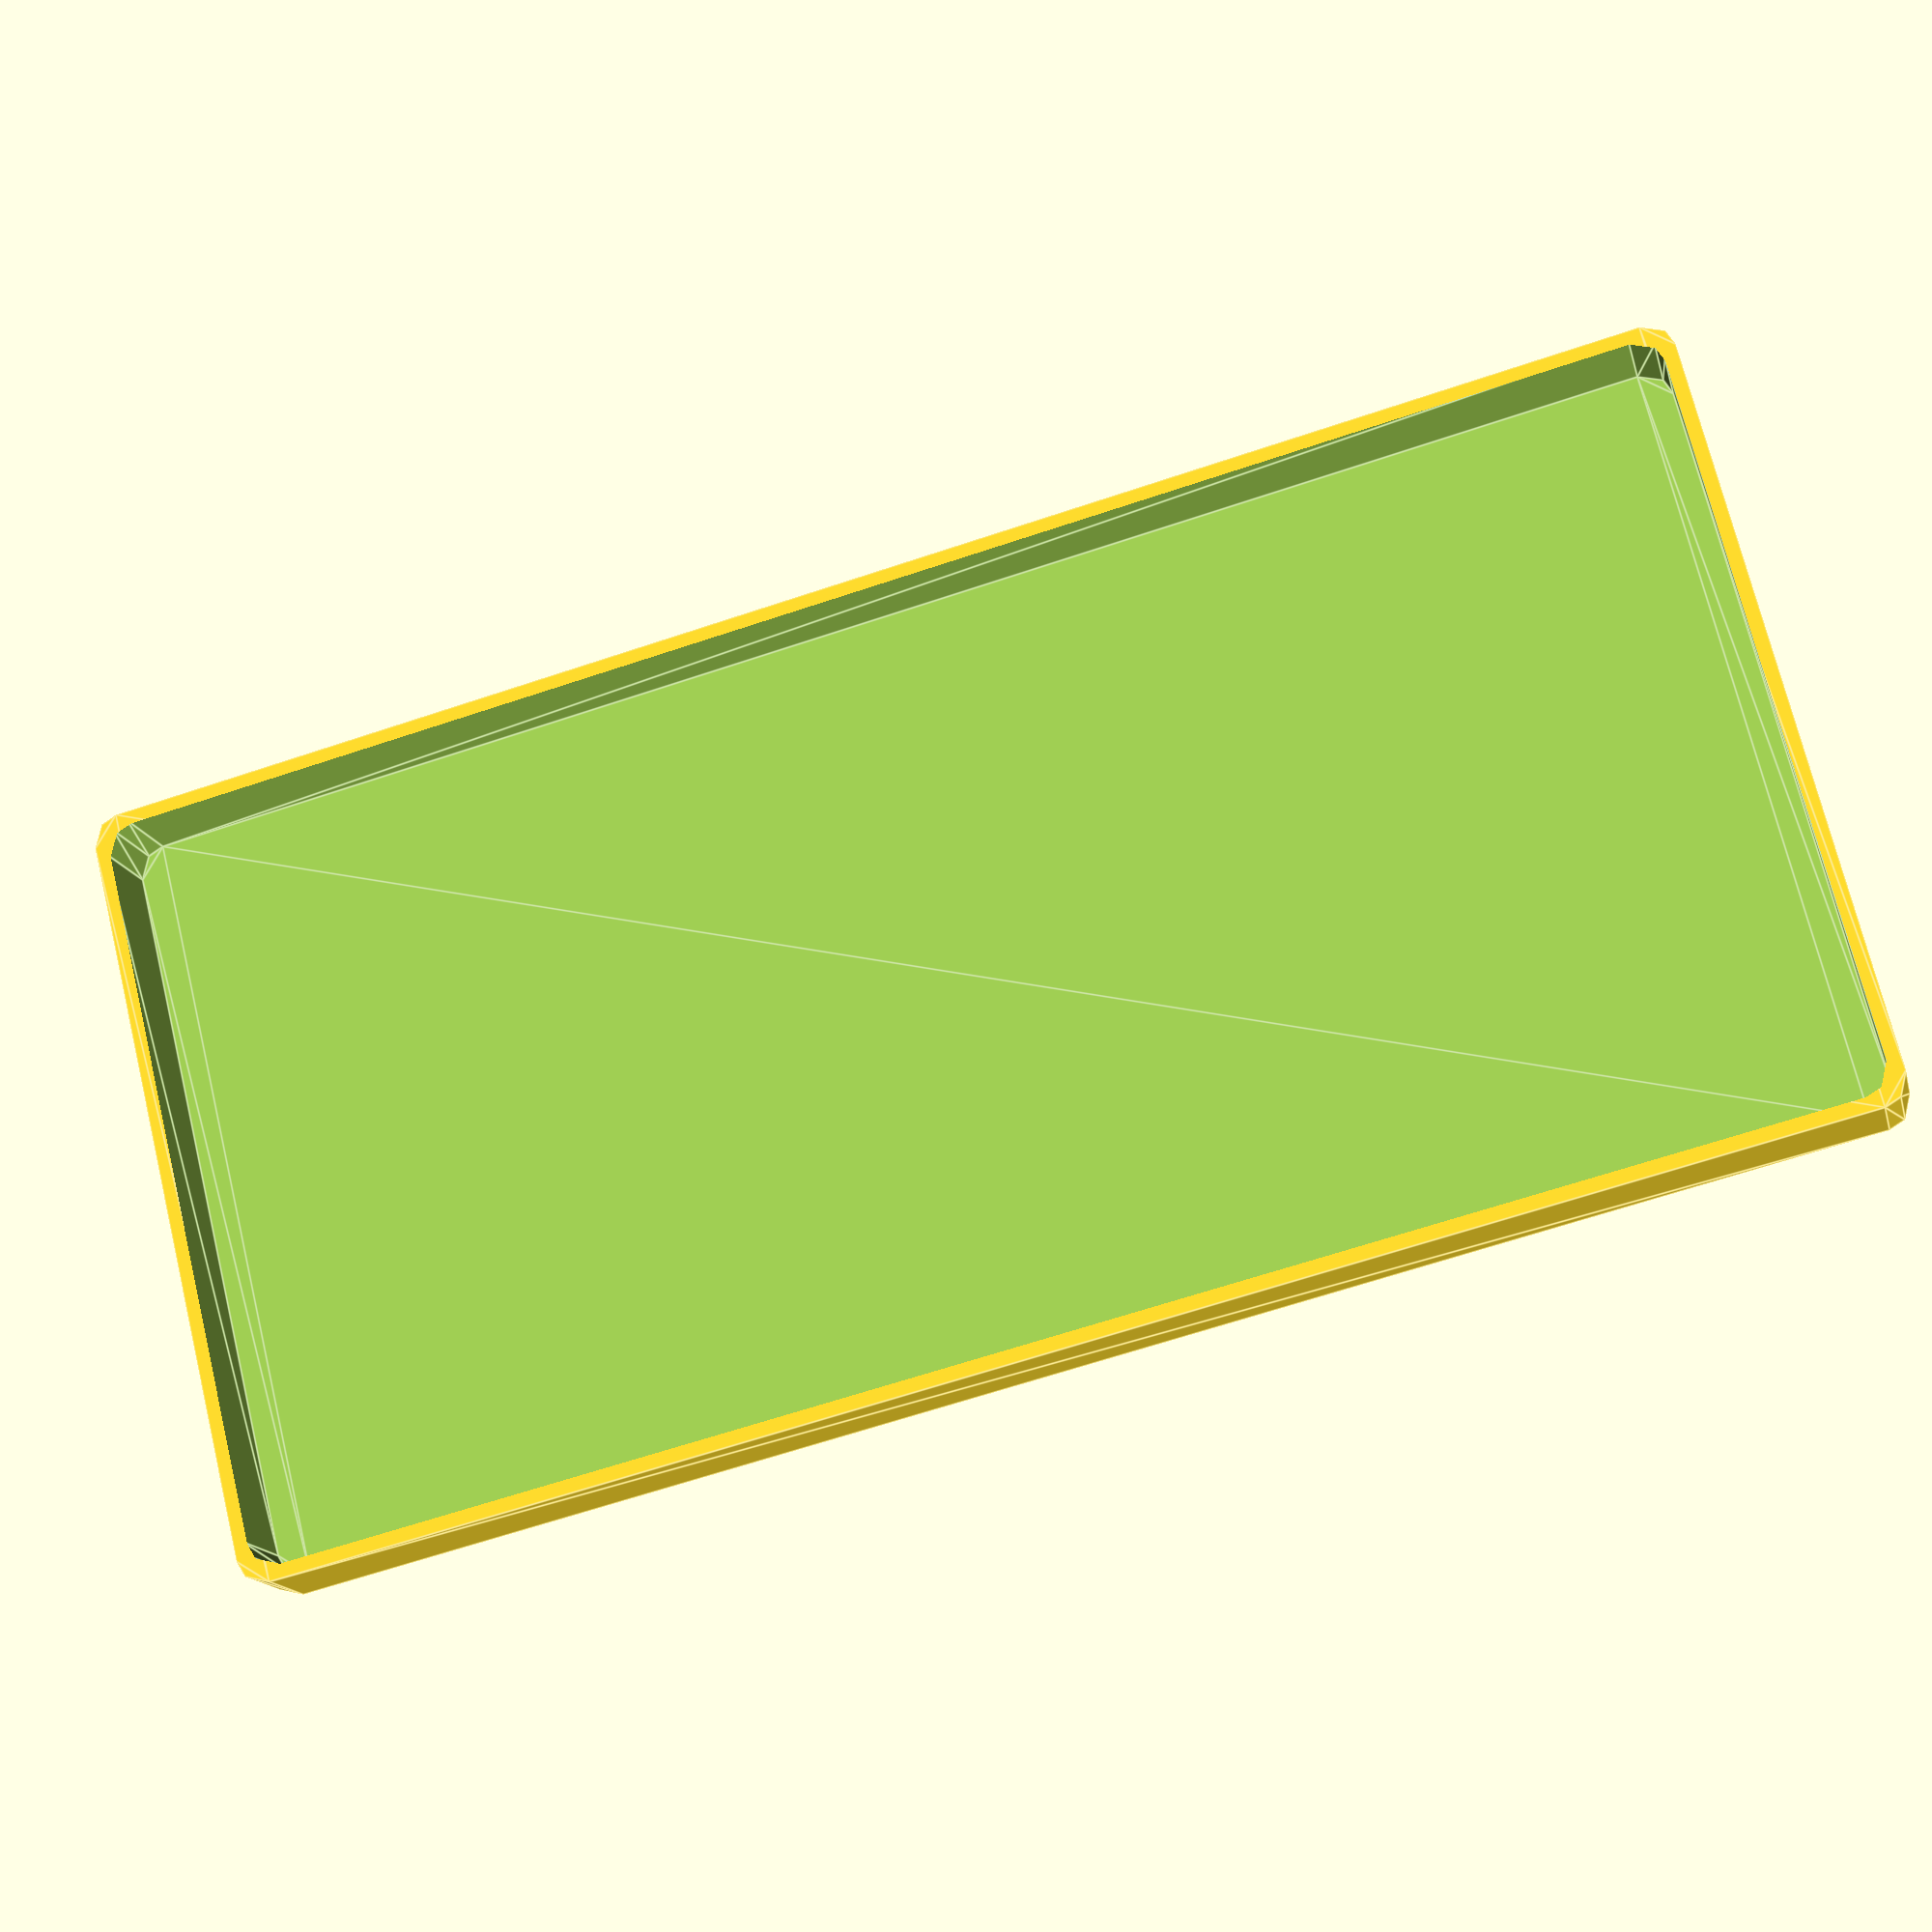
<openscad>

difference(){
linear_extrude(10)
offset(3)
square([170,80],center=true);
translate([0,0,1])
linear_extrude(10)
offset(3)
square([170-3,80-3],center=true);
}
/*
translate([0,95,0])
difference(){
linear_extrude(3)
offset(3)
square([170+2.5*2,80+2.5*2],center=true);
translate([0,0,1])
linear_extrude(10)
offset(3)
square([170-3+2.5*2,80-3+2.5*2],center=true);
}
*/
</openscad>
<views>
elev=15.1 azim=346.0 roll=12.9 proj=p view=edges
</views>
